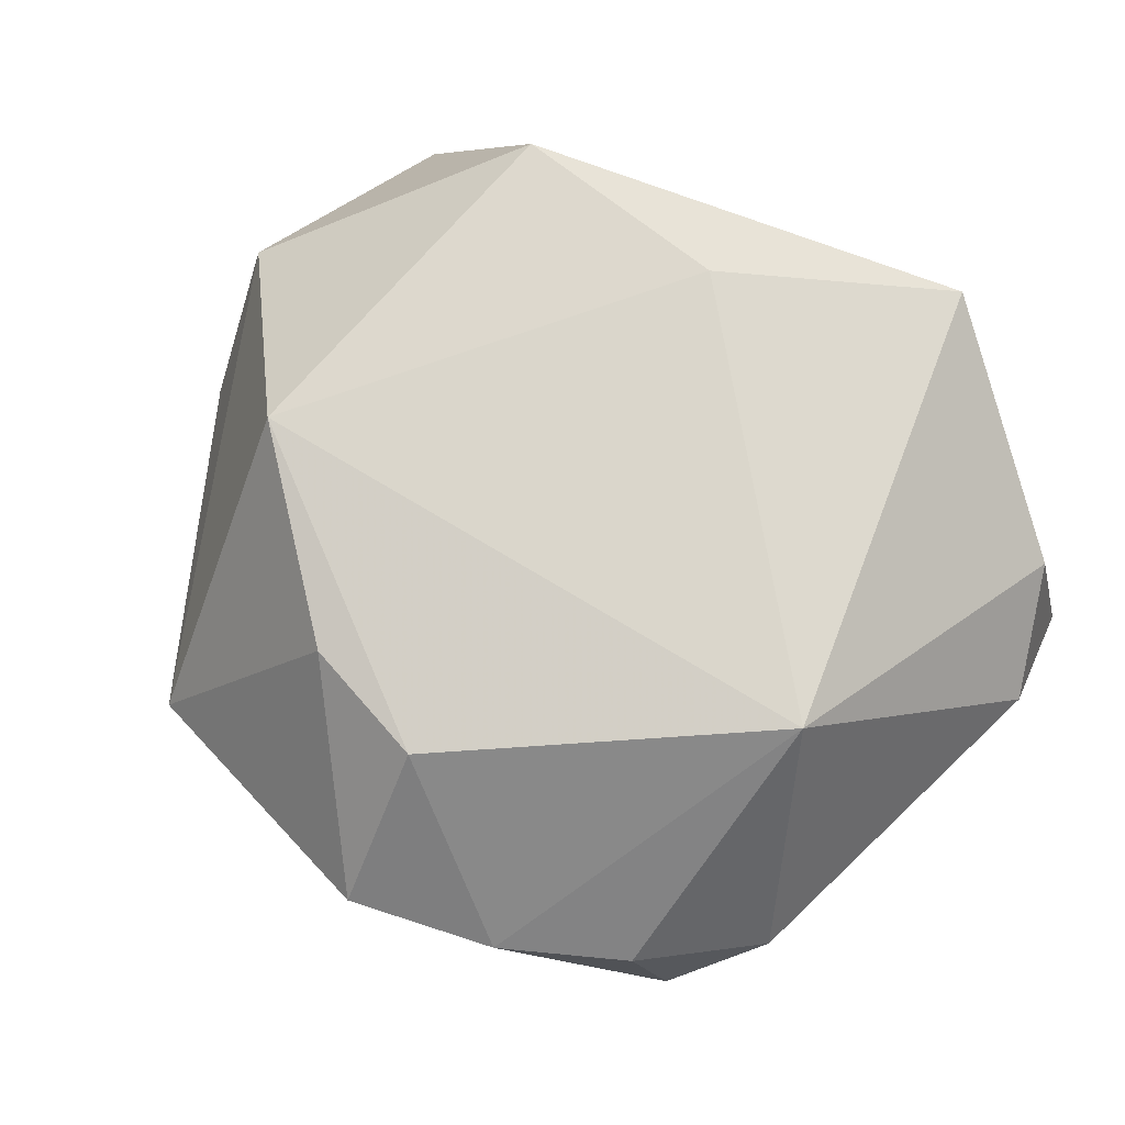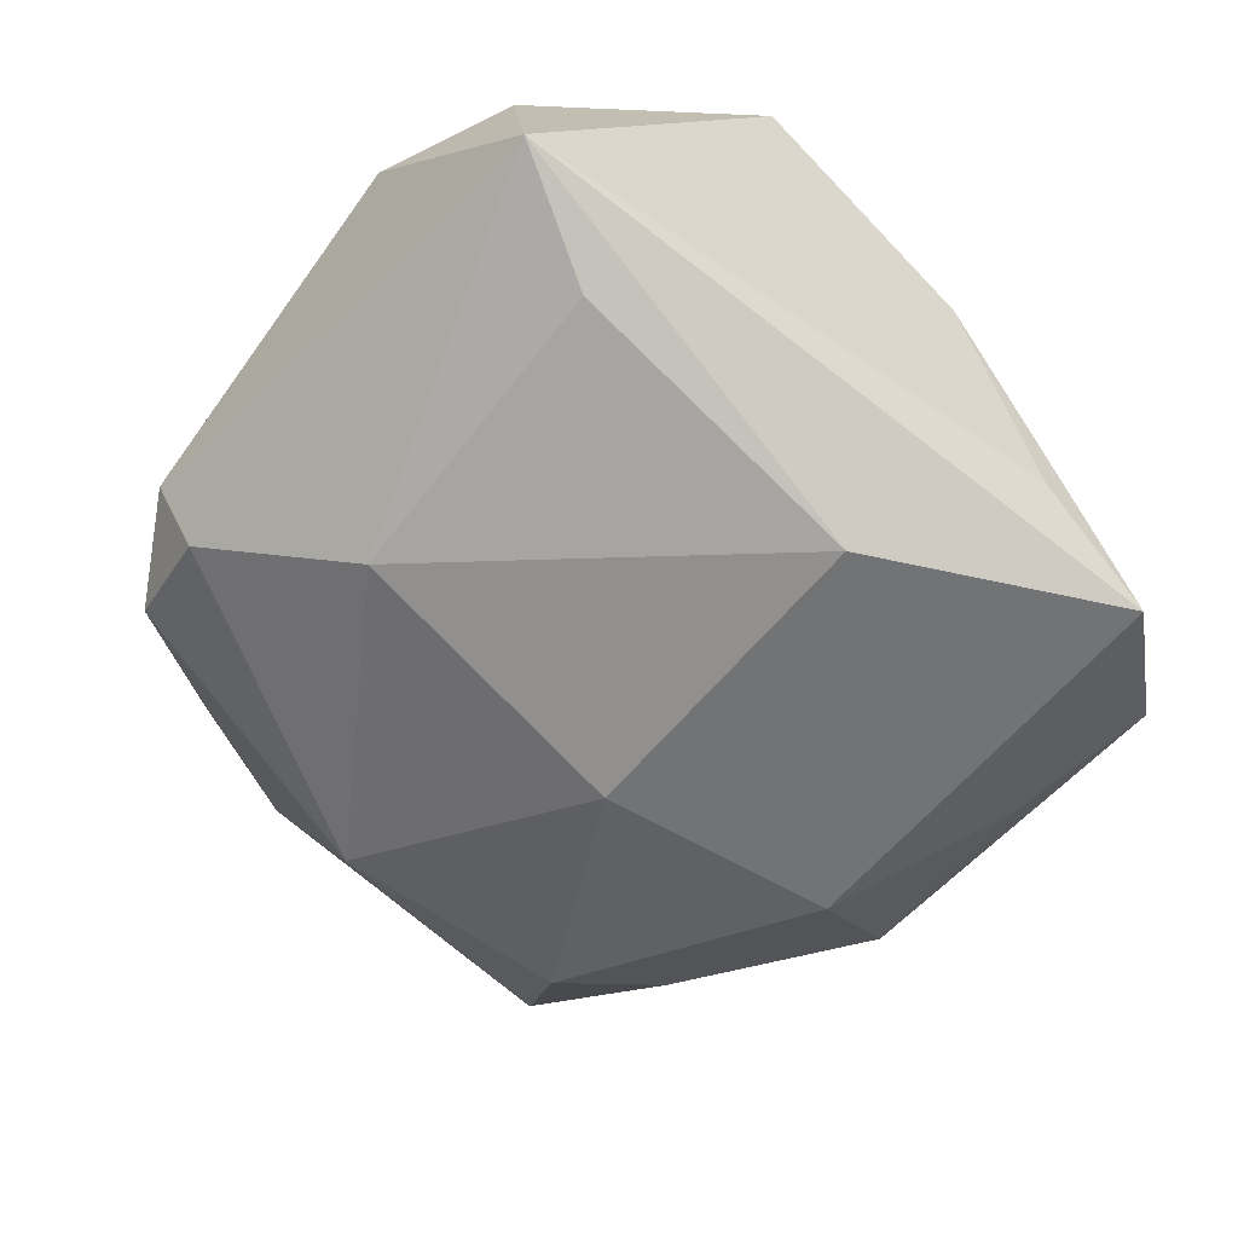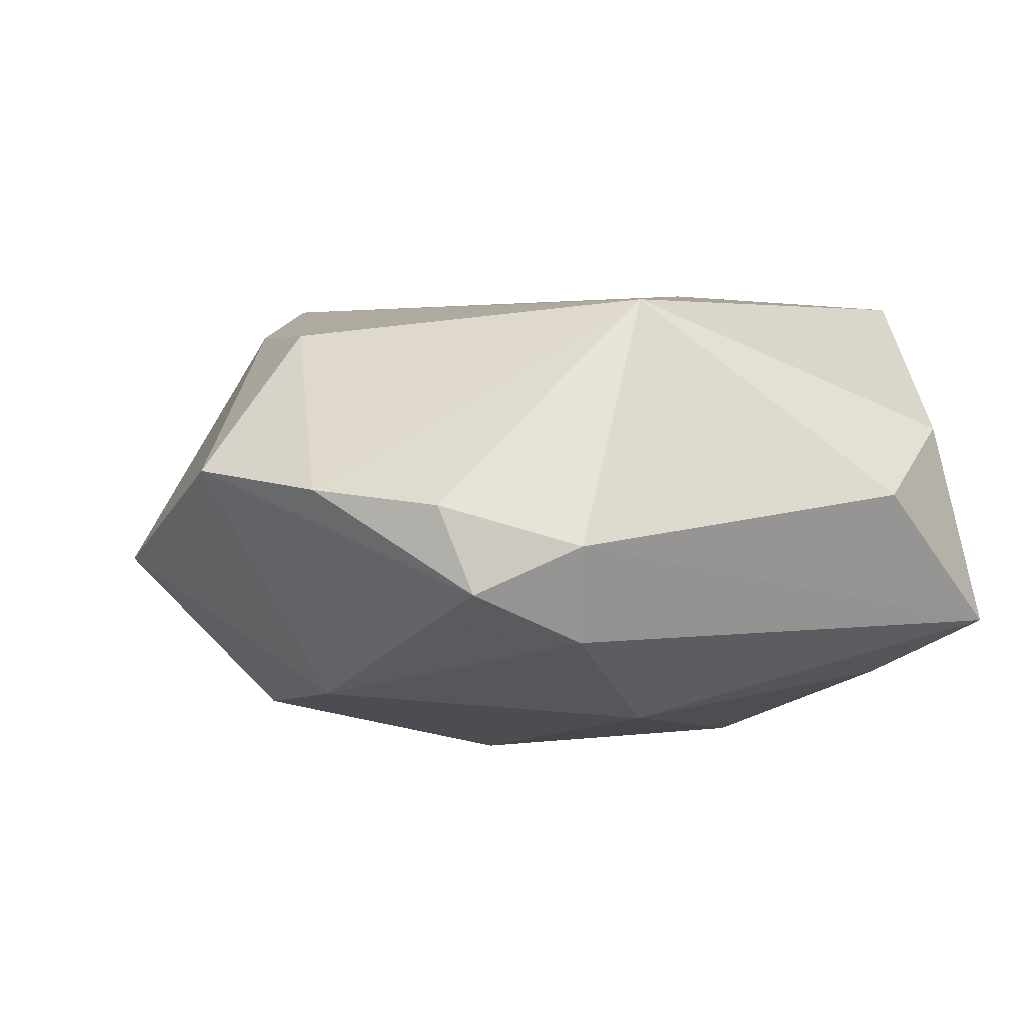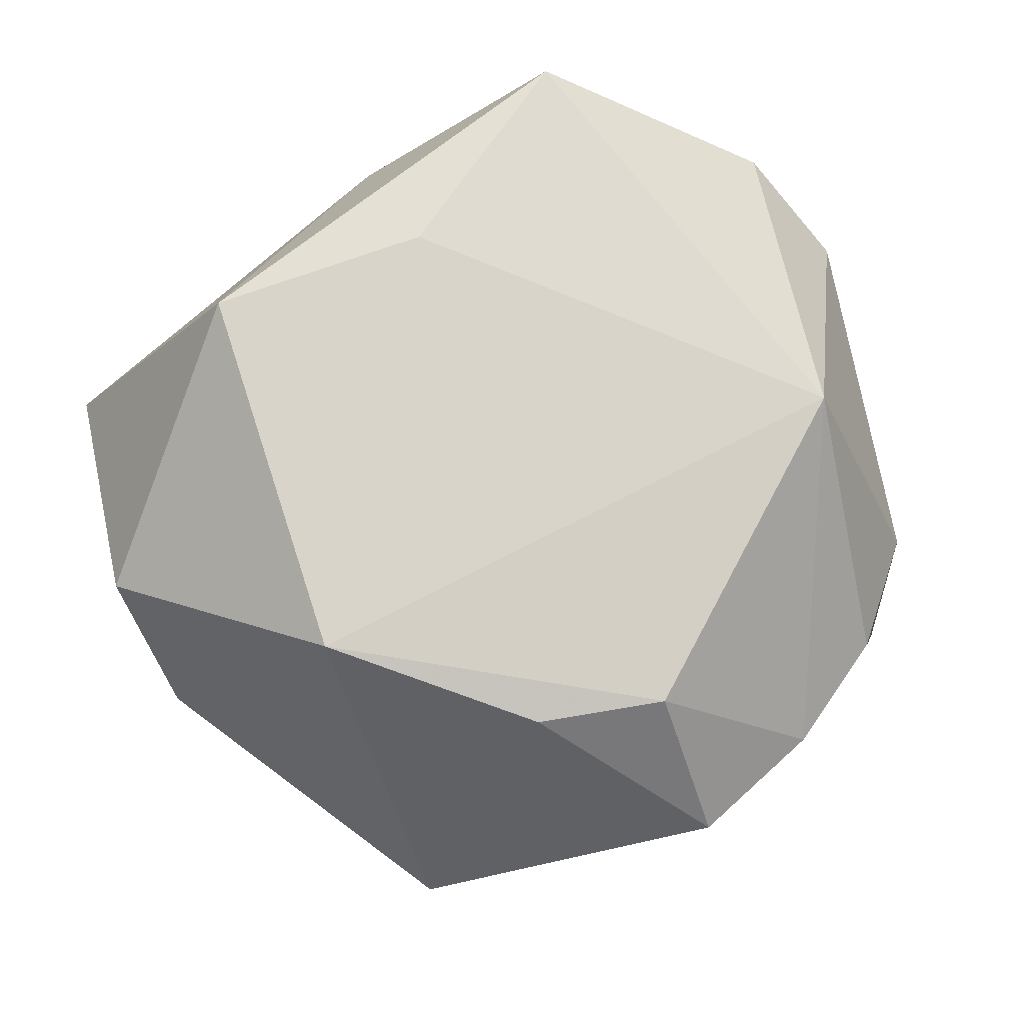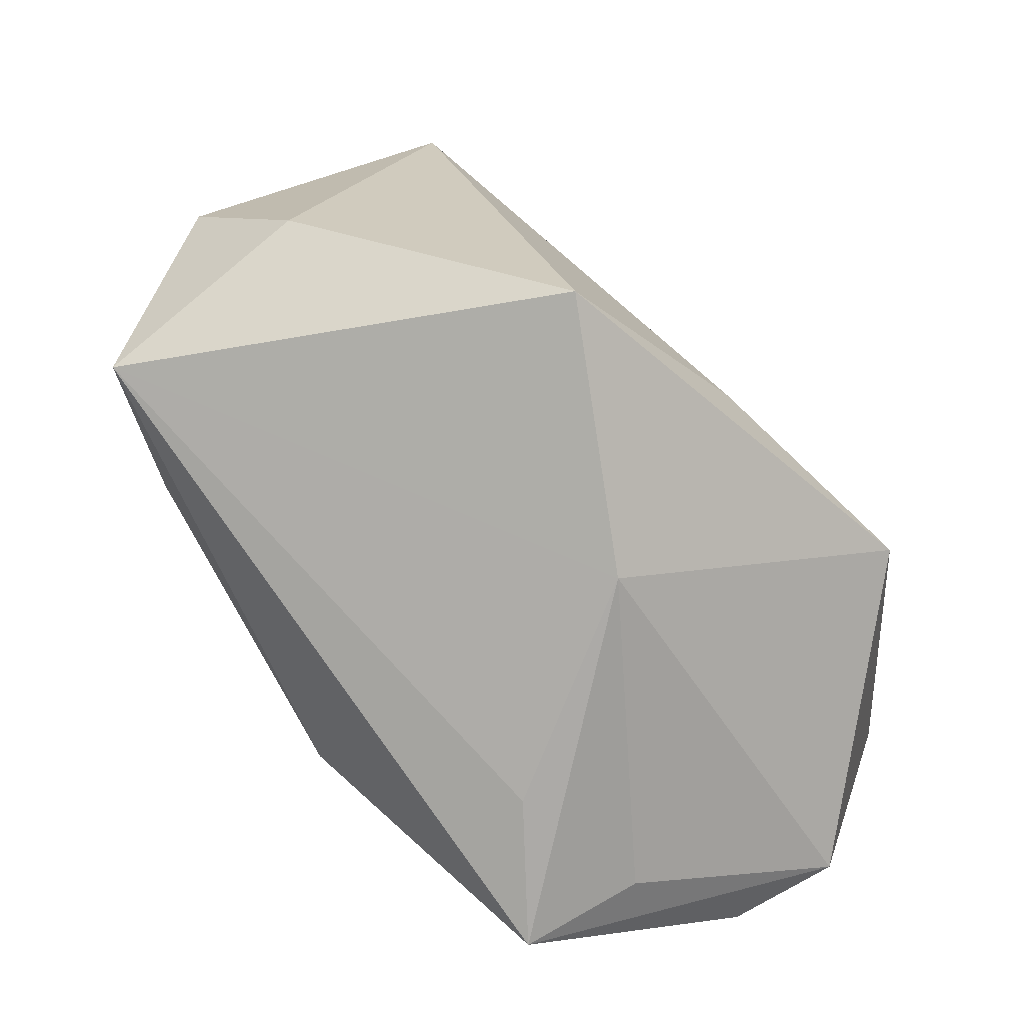
<metadata>
{"format":"obj","ext":"obj","renderer":"f3d","projection":"perspective","resolution":1024,"background":"white","views":[{"elev":67.7,"azim":-137.2,"up":"+Z"},{"elev":-59.4,"azim":-40.6,"up":"+Z"},{"elev":0.1,"azim":-118.5,"up":"+Z"},{"elev":72.9,"azim":163.6,"up":"+Z"},{"elev":-78.8,"azim":-45.2,"up":"+Y"}]}
</metadata>
<code>
v 0.0362 -0.009094 -0.01292
v 0.02814 -0.03162 -0.01169
v -0.0438 -0.01493 0.001683
v 0.003249 -0.0195 0.02563
v -0.03311 0.03077 0.0006127
v -0.009285 0.03157 -0.01889
v -0.03771 0.01781 -0.01254
v -0.03934 -0.02974 -0.0114
v 0.02418 0.01991 0.02366
v 0.04416 0.00367 0.01004
v -0.03742 -0.02505 0.008693
v 0.0001135 -0.02376 -0.02585
v 0.02498 0.005096 -0.02316
v 0.005323 -0.03617 0.008051
v 0.02058 0.04221 -0.005333
v -0.0227 0.03911 0.002113
v 0.04196 0.01387 -0.00428
v -0.02729 0.004877 -0.02113
v 0.0401 -0.02299 -0.00895
v -0.007481 0.03383 0.01822
v 0.02461 -0.03444 -0.02225
v 0.0007286 0.00717 -0.02644
v -0.009652 0.04555 0.004083
v 0.005554 0.03243 0.01894
v 0.02528 -0.0179 0.02625
v 0.01253 0.02856 -0.02141
v 0.01431 -0.03502 -0.01274
v -0.01549 -0.03553 0.0232
v -0.04124 0.0196 -0.003251
v 0.0236 0.02506 -0.01594
v -0.03291 0.008153 0.0211
v -0.02828 -0.02412 -0.01725
v 0.04334 -0.02114 0.0006341
v -0.03579 0.02836 -0.007865
f 15 9 10
f 8 28 11
f 11 28 31
f 5 29 31
f 31 9 20
f 31 28 4
f 4 9 31
f 17 15 10
f 23 15 6
f 31 29 3
f 3 11 31
f 3 29 8
f 8 11 3
f 23 20 24
f 24 20 9
f 24 15 23
f 9 15 24
f 16 5 31
f 31 20 16
f 16 20 23
f 9 4 25
f 10 9 25
f 25 4 28
f 30 17 13
f 15 17 30
f 8 29 7
f 12 21 8
f 13 21 12
f 8 21 27
f 26 6 15
f 15 30 26
f 26 30 13
f 29 5 34
f 34 7 29
f 5 16 34
f 6 7 34
f 23 6 34
f 34 16 23
f 8 7 18
f 18 7 6
f 14 27 21
f 21 2 14
f 14 28 8
f 8 27 14
f 14 25 28
f 13 17 1
f 17 19 1
f 1 21 13
f 1 19 21
f 32 12 8
f 8 18 32
f 32 18 12
f 12 18 22
f 13 12 22
f 22 26 13
f 6 26 22
f 22 18 6
f 25 14 33
f 33 14 2
f 10 25 33
f 33 2 21
f 21 19 33
f 33 17 10
f 33 19 17

</code>
